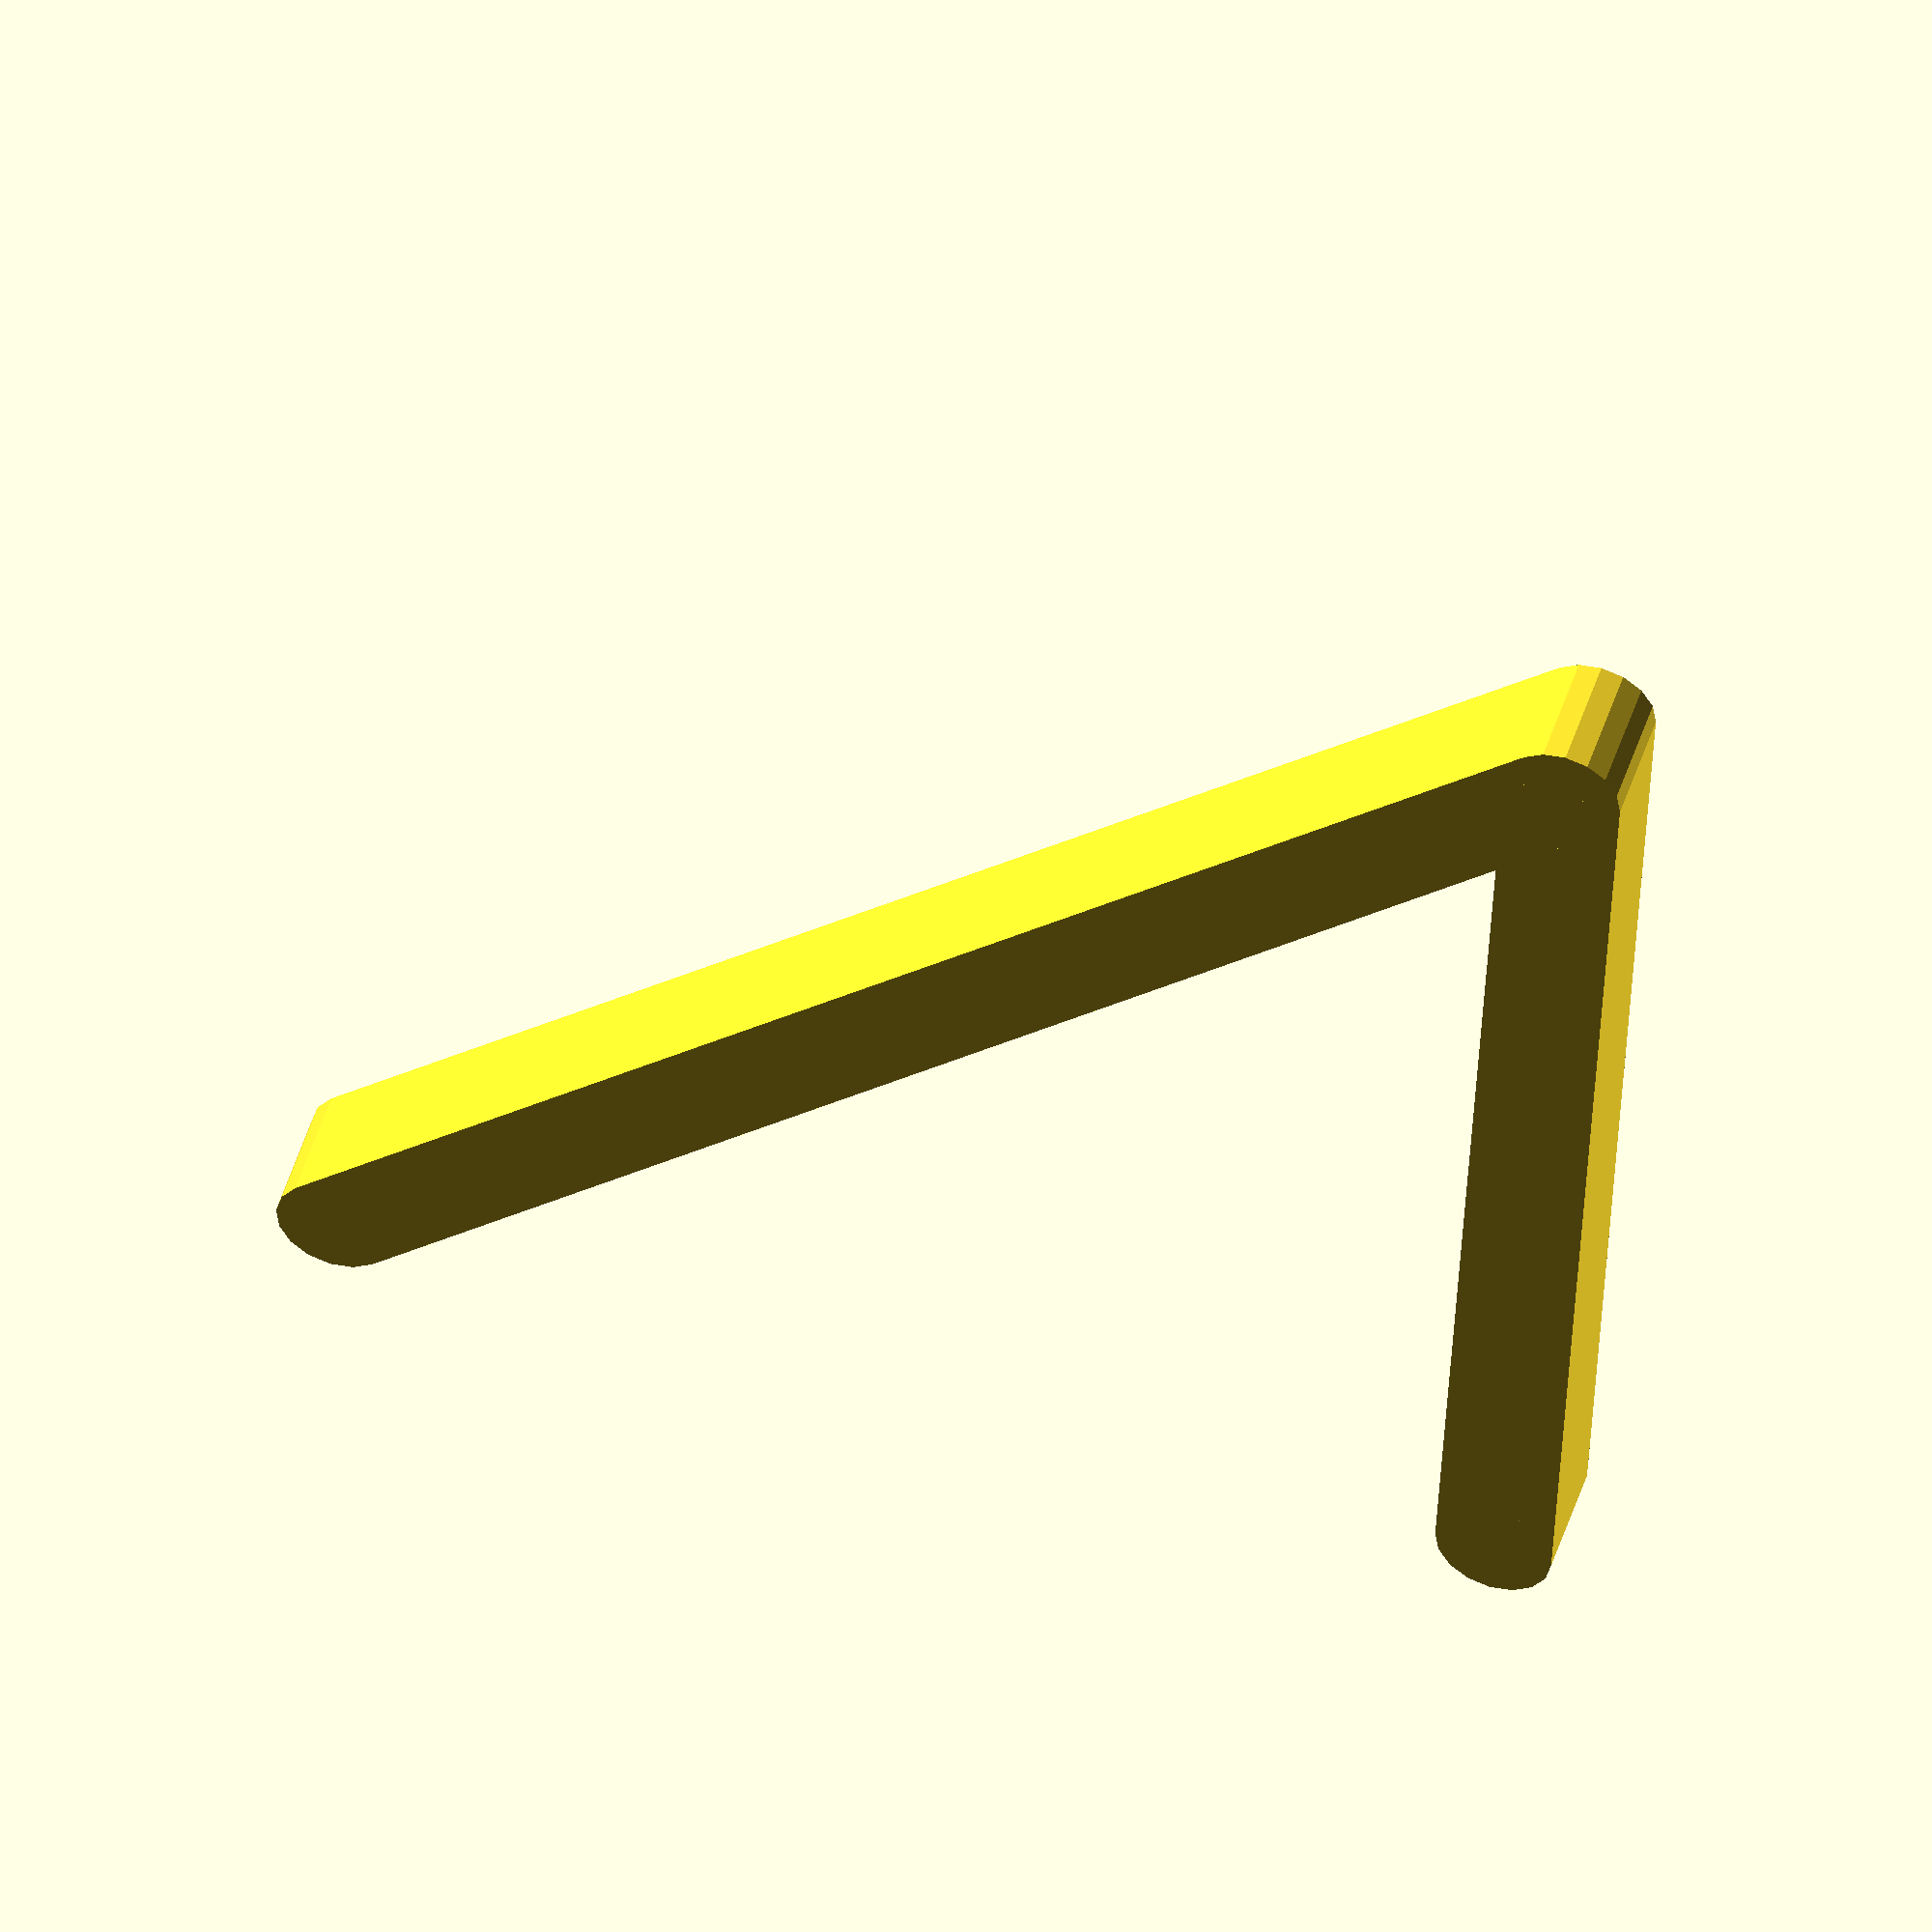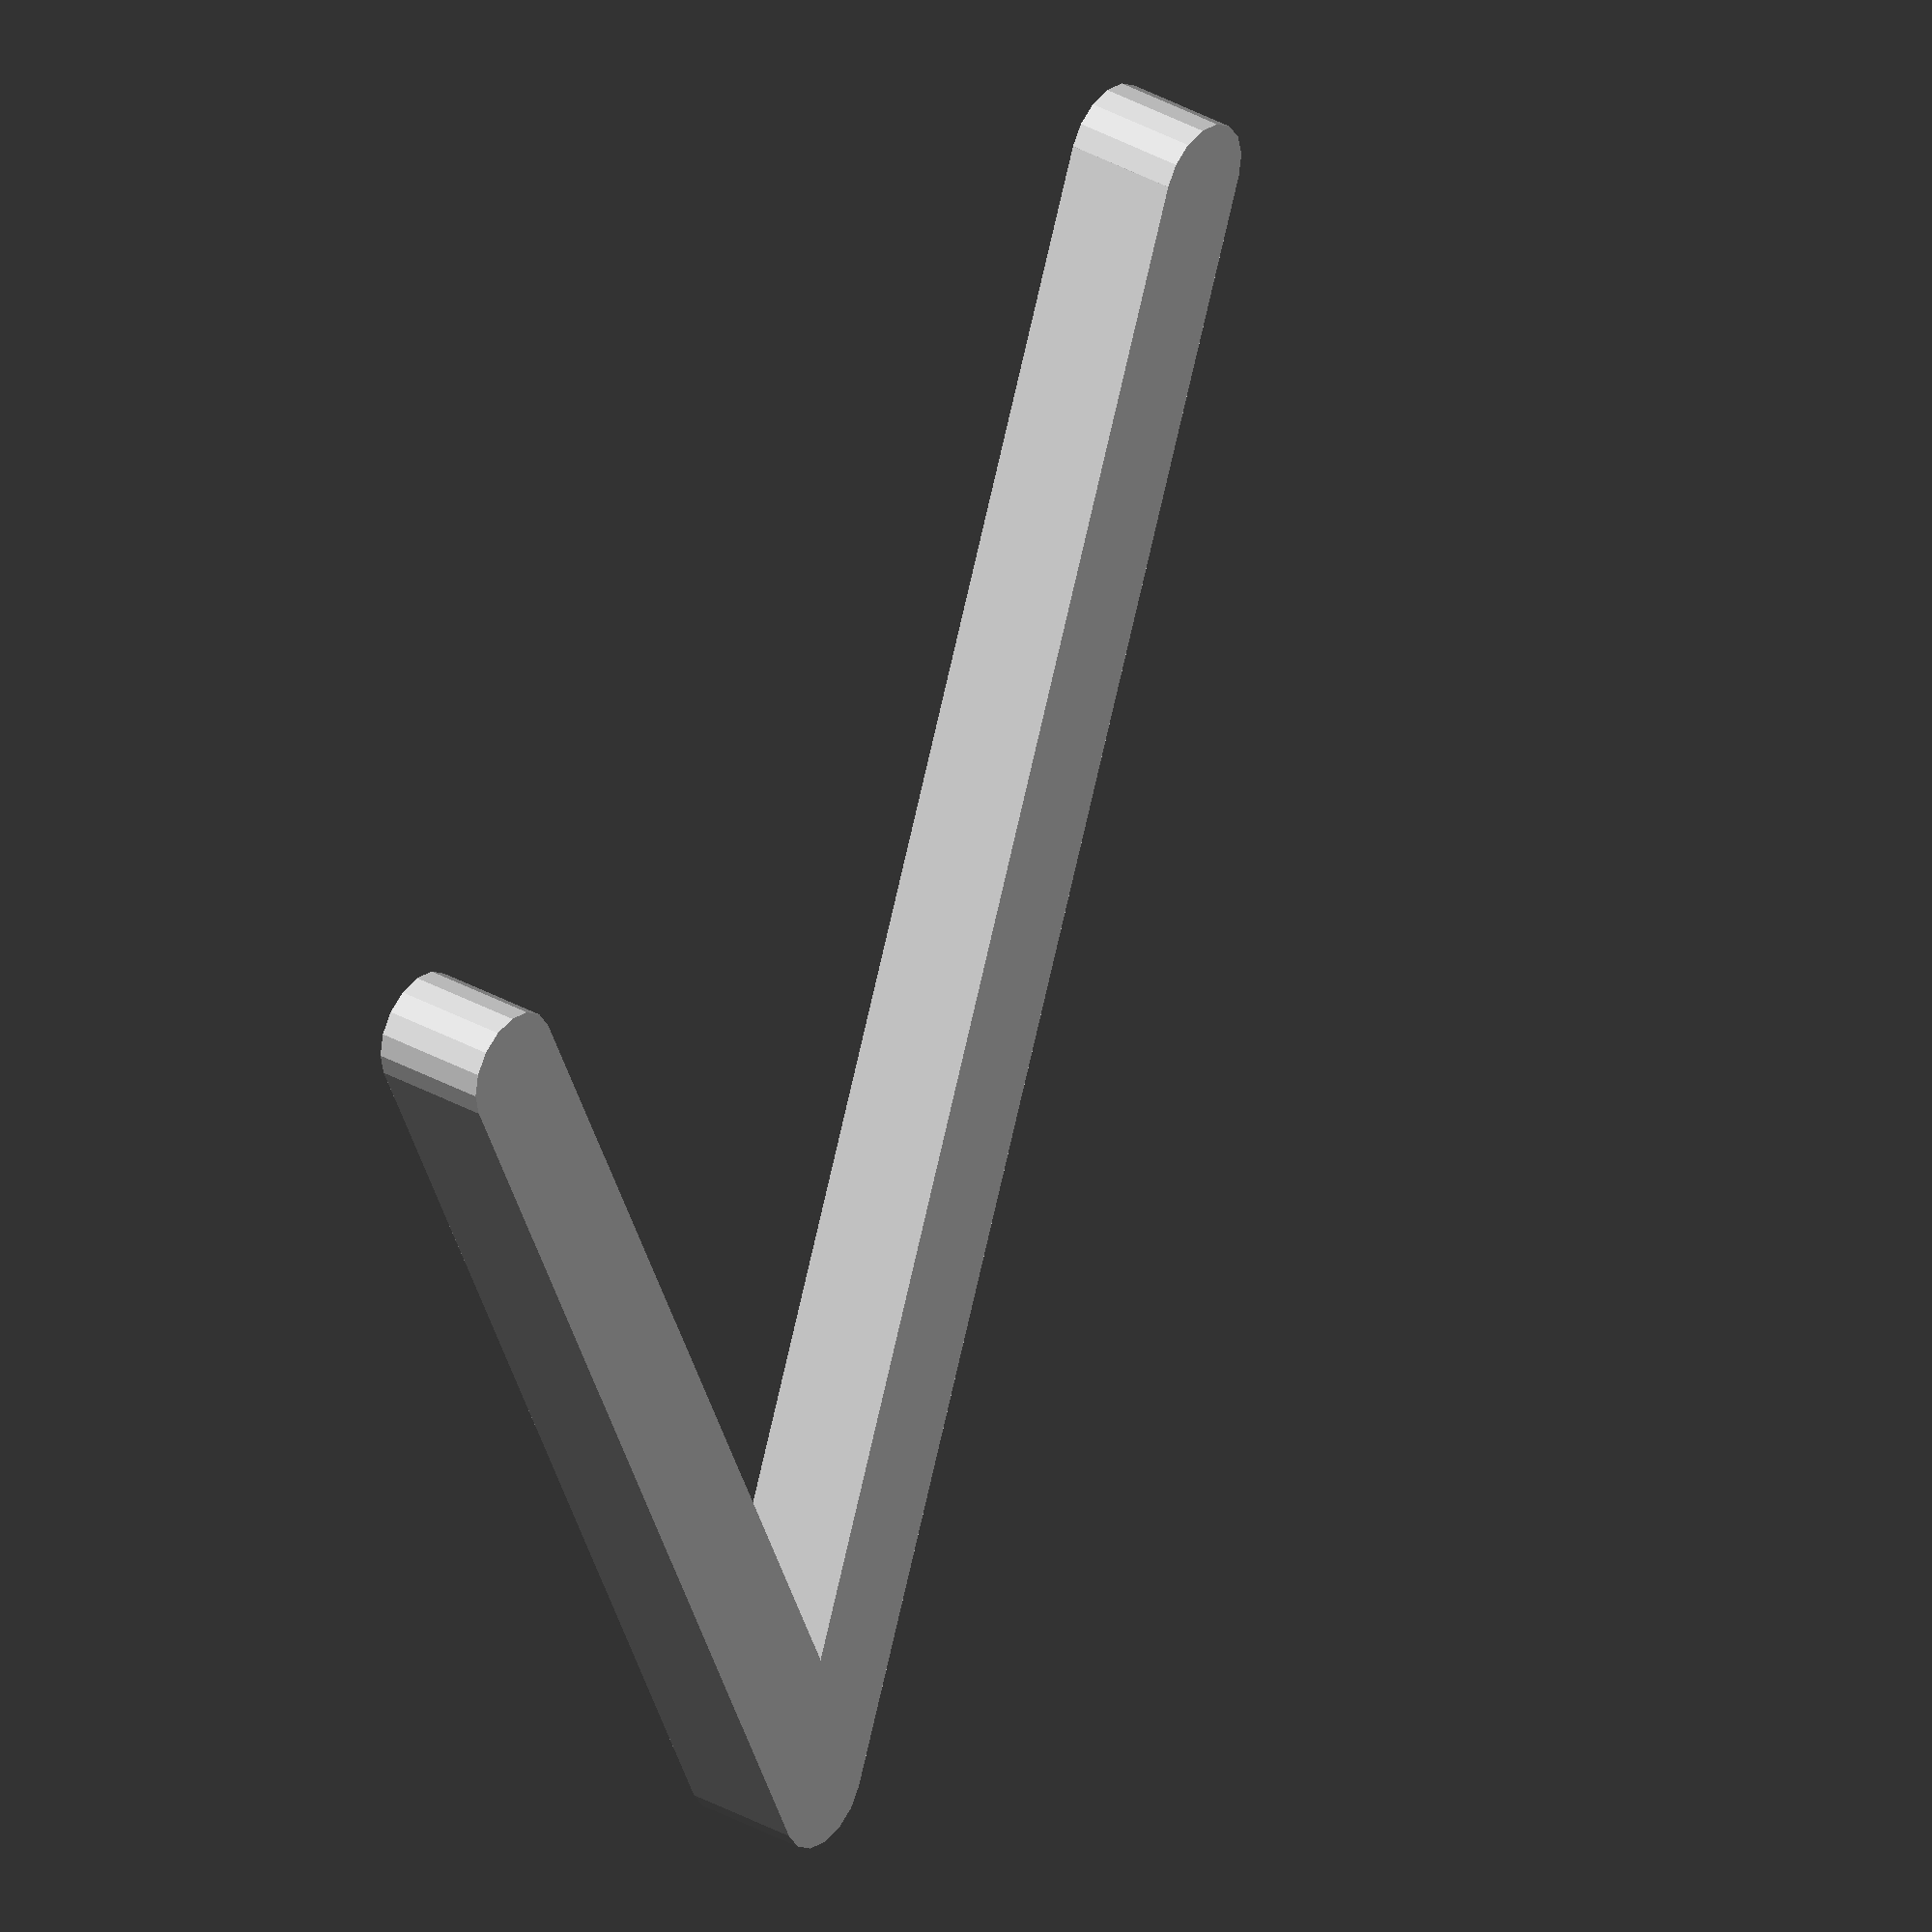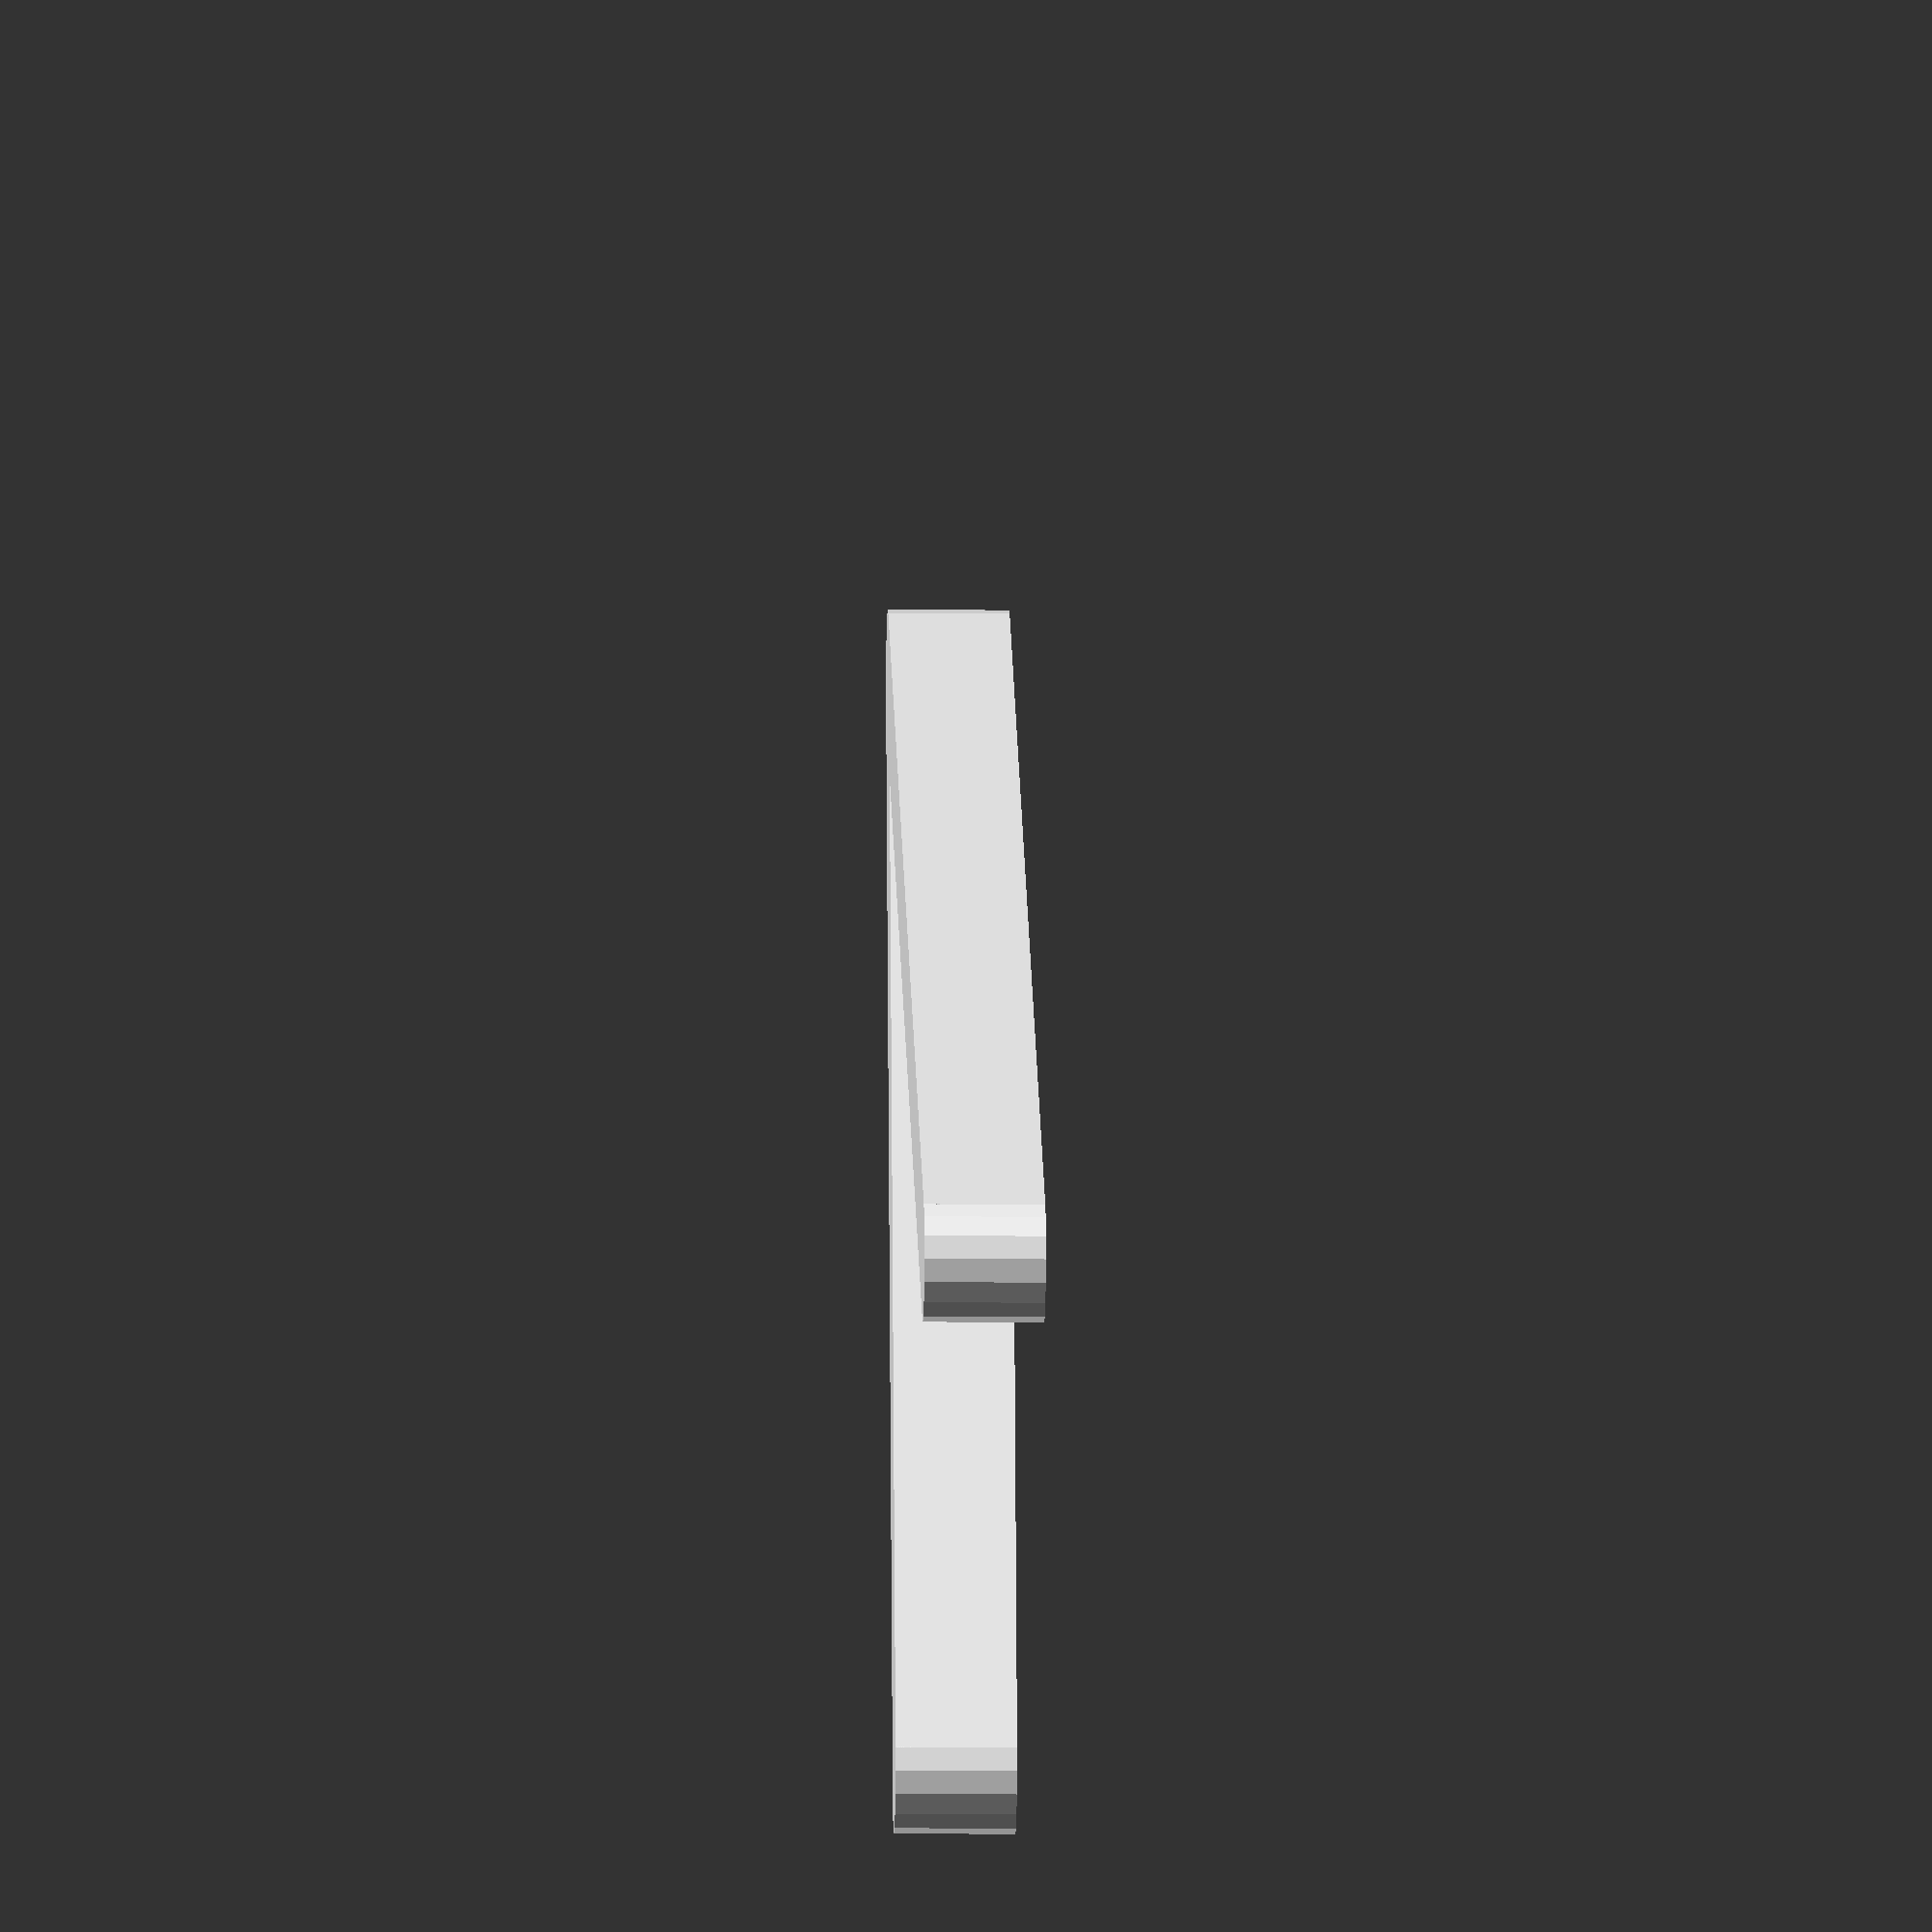
<openscad>
width = 10;
depth=50;
start = [0, 0, 0];
goal = [0, 300, 0];
               
module joint_channel(point=[0, 0, 0], width=width){
    translate(point) cylinder(width, d=width);
};

module straight_channel(start=[0, 0, 0], goal=[0,10,0], width=width){
    length = norm(goal - start);

    a = [length, 0, 0];
    b = goal - start;
    
    n = cross(a, b);
    theta = acos(a*b/(norm(a)*norm(b)));
    
    translate(start)
    rotate(theta, n){
        translate([0, -width/2, 0])
        cube([length, width, width]);
    };
    
    joint_channel(start);
    joint_channel(goal);
};


module io(depth=depth, diameter=5){
    cylinder(depth, d=diameter);
};


p1 = [0, 0, 0];
p2 = [0, 100, 0];
p3 = [100, 0, 0];

straight_channel(p1, p2);
straight_channel(p2, p3);

</openscad>
<views>
elev=309.4 azim=356.6 roll=197.2 proj=o view=wireframe
elev=147.3 azim=24.2 roll=51.5 proj=o view=wireframe
elev=11.7 azim=346.8 roll=88.6 proj=o view=solid
</views>
